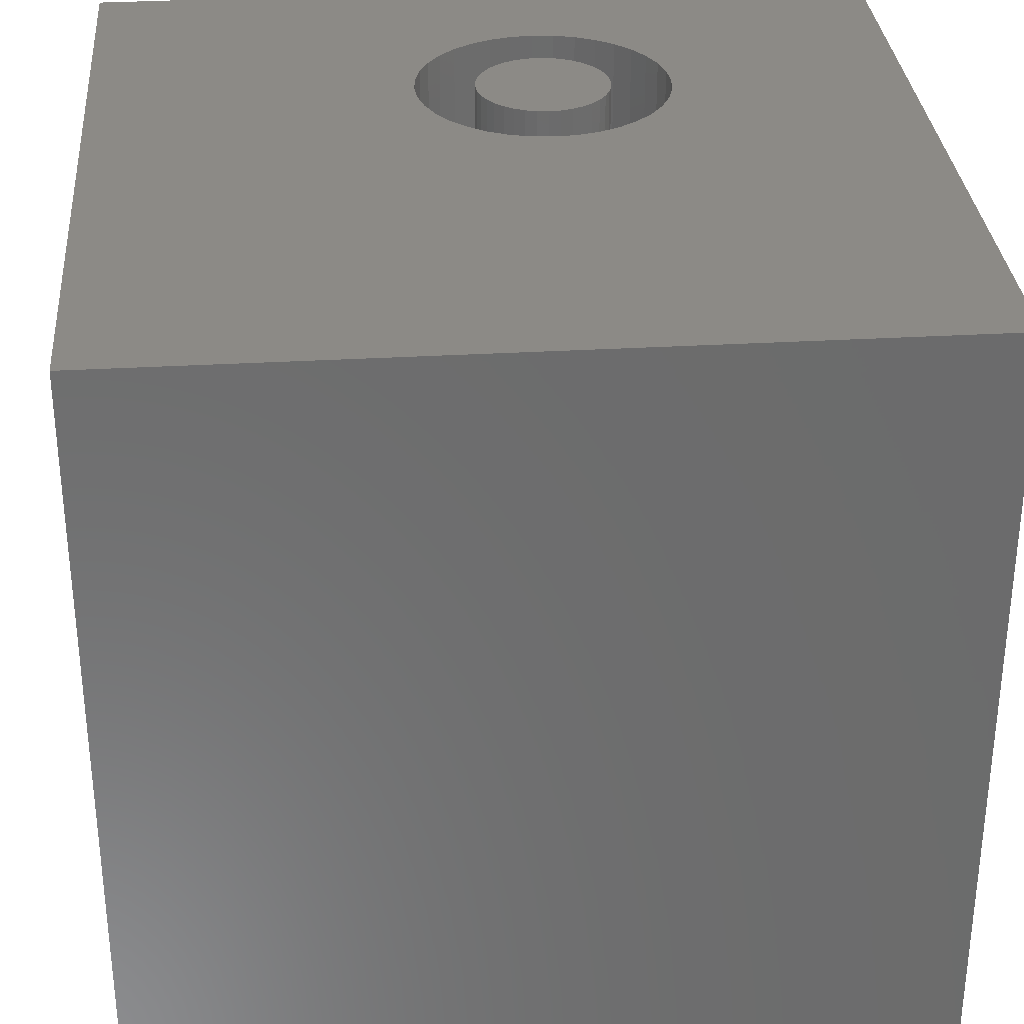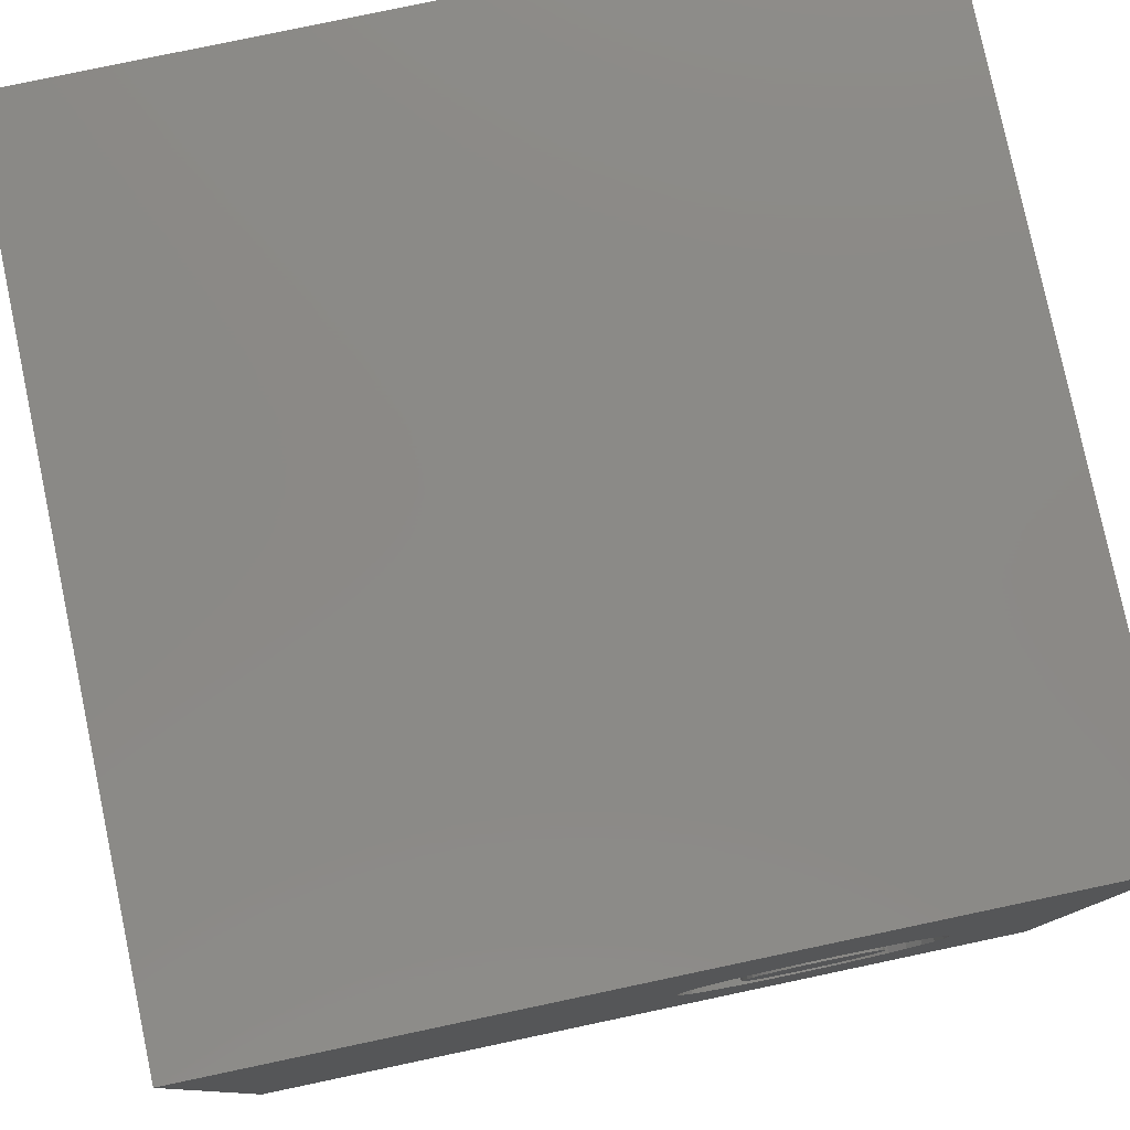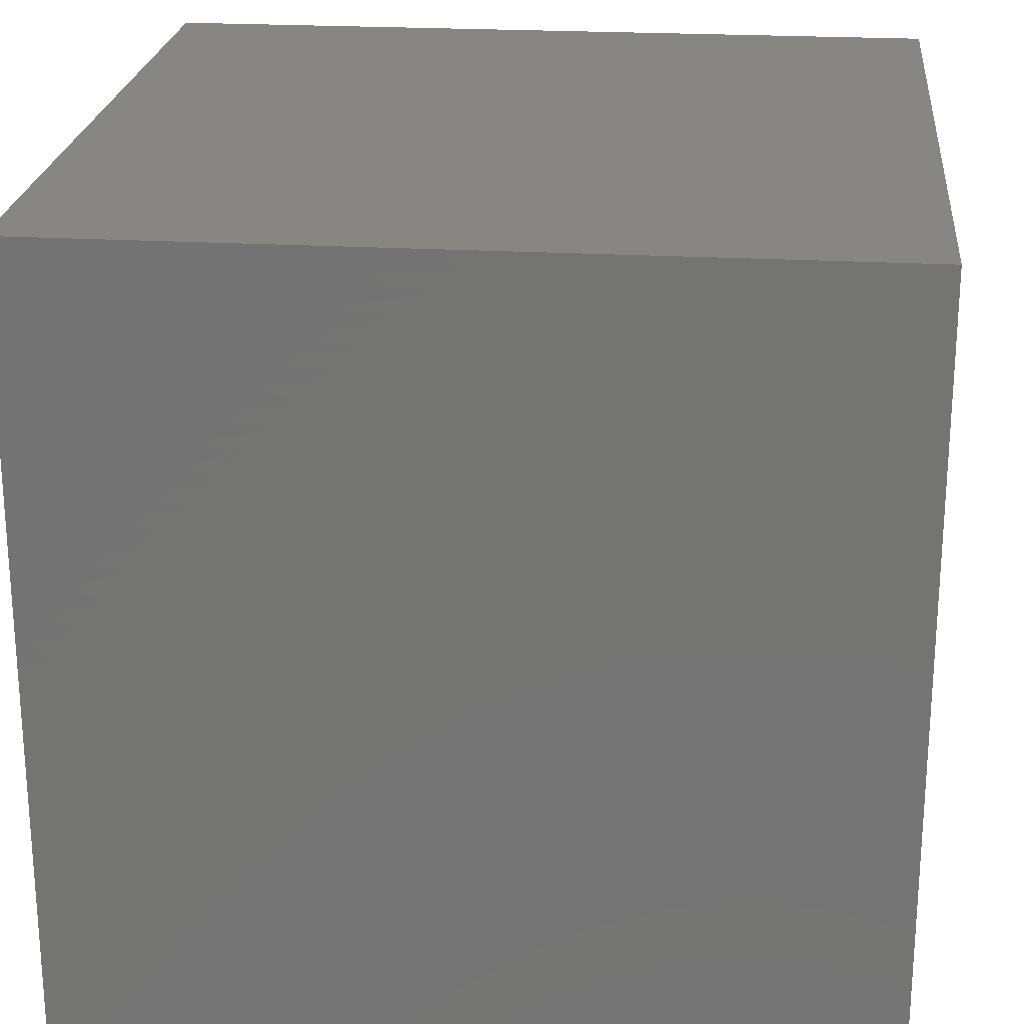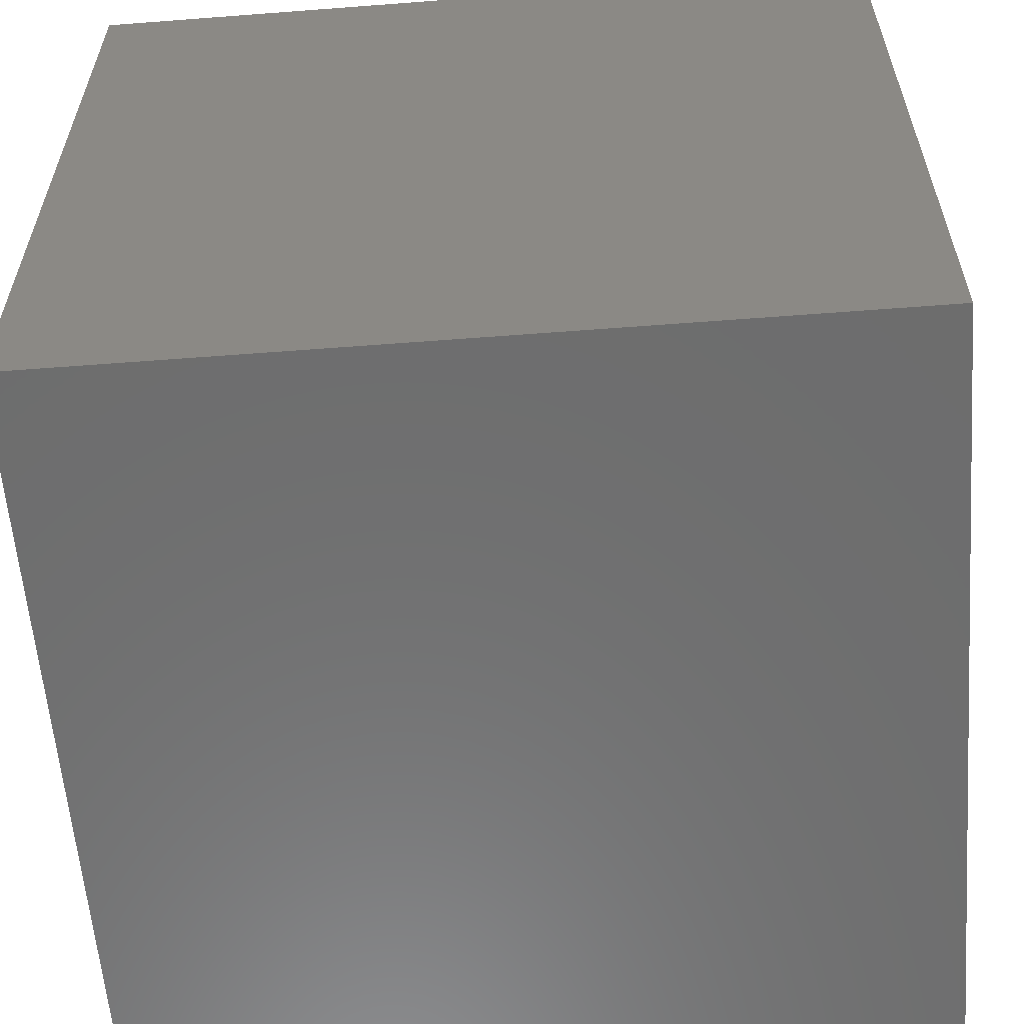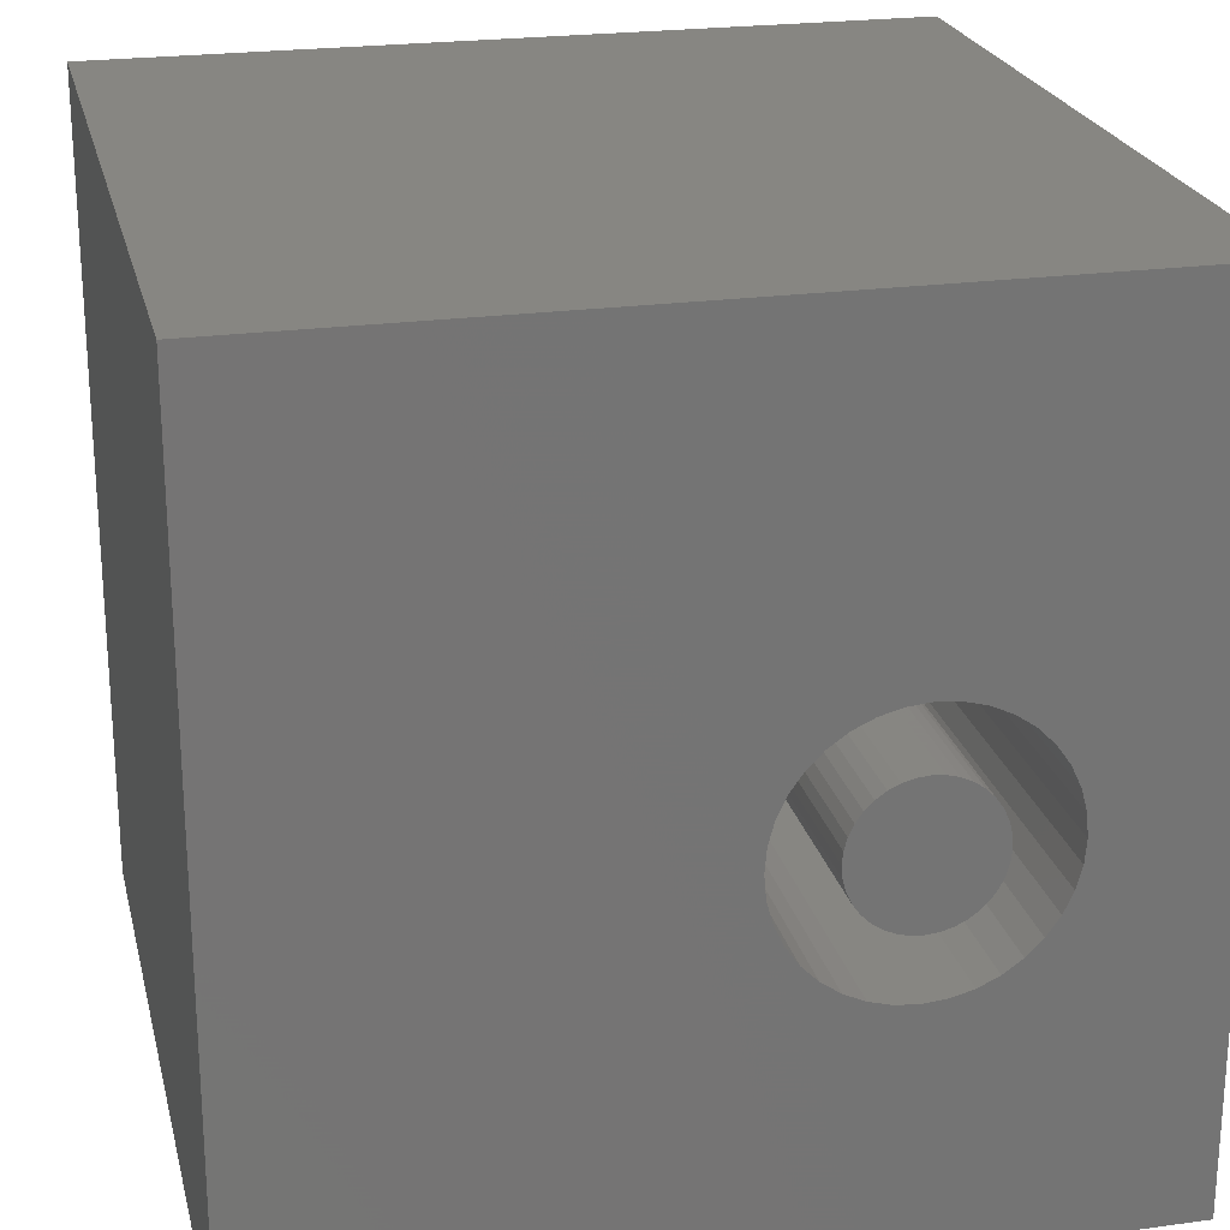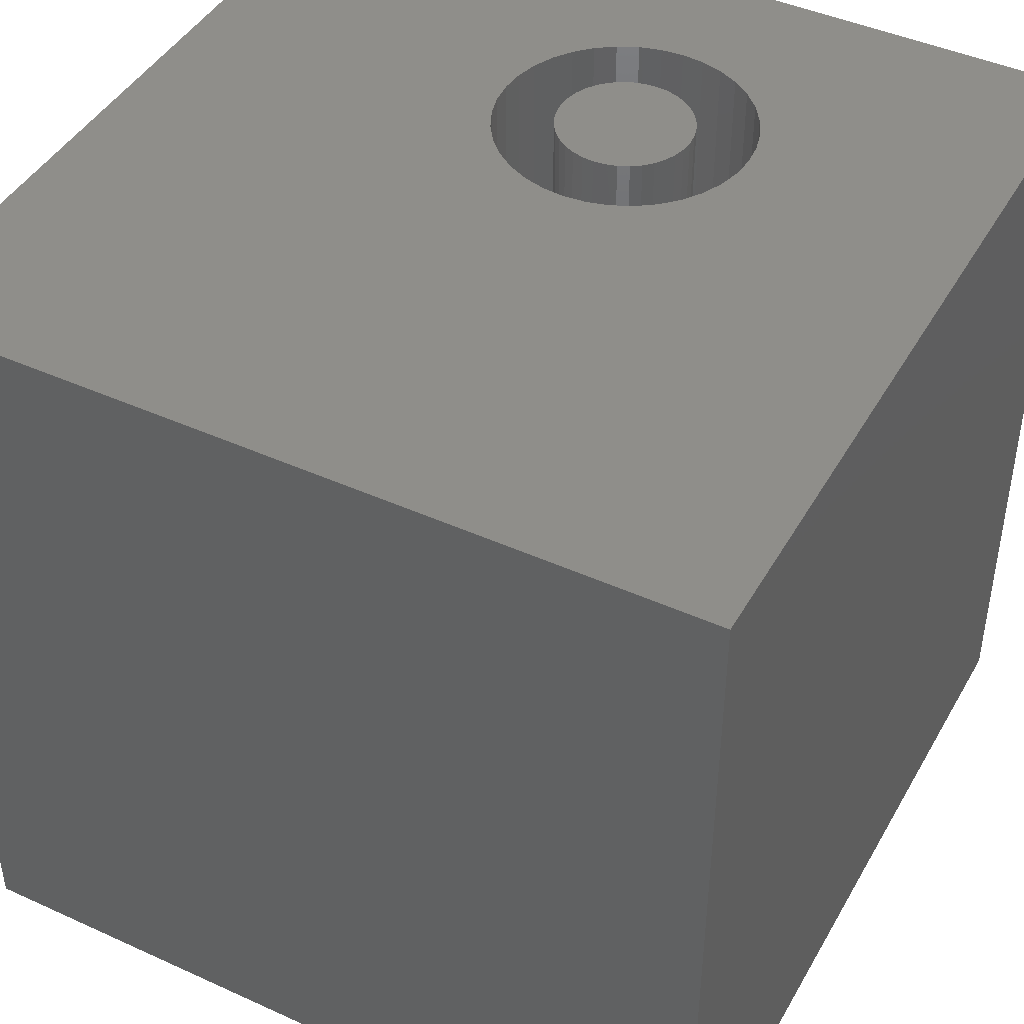
<metadata>
{"format":"stl","ext":"stl","renderer":"f3d","projection":"perspective","resolution":1024,"background":"white","views":[{"elev":31.9,"azim":-94.7,"up":"+Z"},{"elev":79.4,"azim":-11.9,"up":"+Y"},{"elev":23.0,"azim":-84.4,"up":"+Y"},{"elev":-59.4,"azim":-175.5,"up":"+Y"},{"elev":23.1,"azim":-13.1,"up":"+Y"},{"elev":44.1,"azim":-62.0,"up":"+Z"}]}
</metadata>
<code>
# stl→obj: 152 verts, 300 faces
v 0 10 10
v 0 10 0
v 0 0 10
v 0 0 0
v 7.09 6.02 10
v 7.355 5.949 10
v 10 10 10
v 7.604 5.833 10
v 7.828 5.676 10
v 8.022 5.482 10
v 8.367 4.196 10
v 10 0 10
v 8.391 4.47 10
v 8.367 4.743 10
v 5.337 5.008 10
v 5.453 5.257 10
v 8.18 5.257 10
v 8.296 5.008 10
v 8.296 3.931 10
v 8.18 3.682 10
v 8.022 3.458 10
v 7.828 3.264 10
v 7.604 3.106 10
v 7.355 2.99 10
v 5.453 3.682 10
v 5.337 3.931 10
v 5.611 5.482 10
v 5.805 5.676 10
v 6.029 5.833 10
v 6.278 5.949 10
v 6.543 6.02 10
v 6.817 6.044 10
v 6.278 2.99 10
v 6.029 3.106 10
v 5.805 3.264 10
v 5.611 3.458 10
v 5.266 4.196 10
v 5.242 4.47 10
v 5.266 4.743 10
v 7.09 2.919 10
v 6.817 2.895 10
v 6.543 2.919 10
v 10 10 0
v 10 0 0
v 8.367 4.196 4.461
v 8.391 4.47 4.461
v 8.367 4.743 4.461
v 8.296 5.008 4.461
v 8.18 5.257 4.461
v 8.022 5.482 4.461
v 7.828 5.676 4.461
v 7.604 5.833 4.461
v 7.355 5.949 4.461
v 7.09 6.02 4.461
v 6.817 6.044 4.461
v 6.543 6.02 4.461
v 6.278 5.949 4.461
v 6.029 5.833 4.461
v 5.805 5.676 4.461
v 5.611 5.482 4.461
v 5.453 5.257 4.461
v 5.337 5.008 4.461
v 5.266 4.743 4.461
v 5.242 4.47 4.461
v 5.266 4.196 4.461
v 5.337 3.931 4.461
v 5.453 3.682 4.461
v 5.611 3.458 4.461
v 5.805 3.264 4.461
v 6.029 3.106 4.461
v 6.278 2.99 4.461
v 6.543 2.919 4.461
v 6.817 2.895 4.461
v 7.09 2.919 4.461
v 7.355 2.99 4.461
v 7.604 3.106 4.461
v 7.828 3.264 4.461
v 8.022 3.458 4.461
v 8.18 3.682 4.461
v 8.296 3.931 4.461
v 7.455 5.005 4.461
v 7.352 5.108 4.461
v 7.233 5.191 4.461
v 7.102 5.253 4.461
v 6.961 5.291 4.461
v 6.817 5.303 4.461
v 6.672 5.291 4.461
v 6.531 5.253 4.461
v 6.4 5.191 4.461
v 6.281 5.108 4.461
v 6.178 5.005 4.461
v 6.095 4.886 4.461
v 6.033 4.755 4.461
v 5.996 4.614 4.461
v 5.983 4.47 4.461
v 5.996 4.325 4.461
v 6.033 4.185 4.461
v 6.095 4.053 4.461
v 6.178 3.934 4.461
v 6.281 3.831 4.461
v 6.4 3.748 4.461
v 6.531 3.686 4.461
v 6.672 3.649 4.461
v 6.817 3.636 4.461
v 6.961 3.649 4.461
v 7.102 3.686 4.461
v 7.233 3.748 4.461
v 7.352 3.831 4.461
v 7.455 3.934 4.461
v 7.538 4.053 4.461
v 7.6 4.185 4.461
v 7.637 4.325 4.461
v 7.65 4.47 4.461
v 7.637 4.614 4.461
v 7.6 4.755 4.461
v 7.538 4.886 4.461
v 7.65 4.47 10
v 7.637 4.325 10
v 7.6 4.185 10
v 7.538 4.053 10
v 7.455 3.934 10
v 7.352 3.831 10
v 7.233 3.748 10
v 7.102 3.686 10
v 6.961 3.649 10
v 6.817 3.636 10
v 6.672 3.649 10
v 6.531 3.686 10
v 6.4 3.748 10
v 6.281 3.831 10
v 6.178 3.934 10
v 6.095 4.053 10
v 6.033 4.185 10
v 5.996 4.325 10
v 5.983 4.47 10
v 5.996 4.614 10
v 6.033 4.755 10
v 6.095 4.886 10
v 6.178 5.005 10
v 6.281 5.108 10
v 6.4 5.191 10
v 6.531 5.253 10
v 6.672 5.291 10
v 6.817 5.303 10
v 6.961 5.291 10
v 7.102 5.253 10
v 7.233 5.191 10
v 7.352 5.108 10
v 7.455 5.005 10
v 7.538 4.886 10
v 7.6 4.755 10
v 7.637 4.614 10
f 1 2 3
f 3 2 4
f 5 6 7
f 6 8 7
f 7 8 9
f 7 9 10
f 11 12 13
f 13 12 7
f 13 7 14
f 1 15 16
f 10 17 7
f 7 17 18
f 7 18 14
f 11 19 12
f 12 19 20
f 12 20 21
f 21 22 12
f 12 22 23
f 12 23 24
f 25 26 3
f 16 27 1
f 1 27 28
f 1 28 29
f 29 30 1
f 1 30 31
f 1 31 7
f 7 31 32
f 7 32 5
f 3 33 34
f 34 35 3
f 3 35 36
f 3 36 25
f 26 37 3
f 3 37 38
f 3 38 1
f 1 38 39
f 1 39 15
f 24 40 12
f 12 40 41
f 12 41 3
f 3 41 42
f 3 42 33
f 43 7 44
f 44 7 12
f 2 43 4
f 4 43 44
f 7 43 1
f 1 43 2
f 44 12 4
f 4 12 3
f 45 13 46
f 46 13 14
f 46 14 47
f 47 14 18
f 47 18 48
f 48 18 17
f 48 17 49
f 49 17 10
f 49 10 50
f 50 10 9
f 50 9 51
f 51 9 8
f 51 8 52
f 52 8 6
f 52 6 53
f 53 6 5
f 53 5 54
f 54 5 32
f 54 32 55
f 55 32 31
f 55 31 56
f 56 31 30
f 56 30 57
f 57 30 29
f 57 29 58
f 58 29 28
f 58 28 59
f 59 28 27
f 59 27 60
f 60 27 16
f 60 16 61
f 61 16 15
f 61 15 62
f 62 15 39
f 62 39 63
f 63 39 38
f 63 38 64
f 64 38 37
f 64 37 65
f 65 37 26
f 65 26 66
f 66 26 25
f 66 25 67
f 67 25 36
f 67 36 68
f 68 36 35
f 68 35 69
f 69 35 34
f 69 34 70
f 70 34 33
f 70 33 71
f 71 33 42
f 71 42 72
f 72 42 41
f 72 41 73
f 73 41 40
f 73 40 74
f 74 40 24
f 74 24 75
f 75 24 23
f 75 23 76
f 76 23 22
f 76 22 77
f 77 22 21
f 77 21 78
f 78 21 20
f 78 20 79
f 79 20 19
f 79 19 80
f 80 19 11
f 80 11 45
f 45 11 13
f 81 50 82
f 82 50 51
f 82 51 83
f 83 51 52
f 83 52 84
f 84 52 53
f 84 53 85
f 85 53 54
f 85 54 86
f 86 54 55
f 86 55 87
f 87 55 56
f 87 56 88
f 88 56 57
f 88 57 89
f 89 57 58
f 89 58 90
f 90 58 59
f 90 59 91
f 91 59 60
f 91 60 92
f 92 60 61
f 92 61 93
f 93 61 62
f 93 62 94
f 94 62 63
f 94 63 95
f 95 63 64
f 95 64 96
f 96 64 65
f 96 65 97
f 97 65 66
f 97 66 98
f 98 66 67
f 98 67 99
f 99 67 68
f 99 68 100
f 100 68 69
f 100 69 101
f 101 69 70
f 101 70 102
f 102 70 71
f 102 71 103
f 103 71 72
f 103 72 104
f 104 72 73
f 104 73 105
f 105 73 74
f 105 74 106
f 106 74 75
f 106 75 107
f 107 75 76
f 107 76 108
f 108 76 77
f 108 77 109
f 109 77 78
f 109 78 110
f 110 78 79
f 110 79 111
f 111 79 80
f 111 80 112
f 112 80 45
f 112 45 113
f 113 45 46
f 113 46 114
f 114 46 47
f 114 47 115
f 115 47 48
f 115 48 116
f 116 48 49
f 116 49 81
f 81 49 50
f 114 117 113
f 113 117 118
f 113 118 112
f 112 118 119
f 112 119 111
f 111 119 120
f 111 120 110
f 110 120 121
f 110 121 109
f 109 121 122
f 109 122 108
f 108 122 123
f 108 123 107
f 107 123 124
f 107 124 106
f 106 124 125
f 106 125 105
f 105 125 126
f 105 126 104
f 104 126 127
f 104 127 103
f 103 127 128
f 103 128 102
f 102 128 129
f 102 129 101
f 101 129 130
f 101 130 100
f 100 130 131
f 100 131 99
f 99 131 132
f 99 132 98
f 98 132 133
f 98 133 97
f 97 133 134
f 97 134 96
f 96 134 135
f 96 135 95
f 95 135 136
f 95 136 94
f 94 136 137
f 94 137 93
f 93 137 138
f 93 138 92
f 92 138 139
f 92 139 91
f 91 139 140
f 91 140 90
f 90 140 141
f 90 141 89
f 89 141 142
f 89 142 88
f 88 142 143
f 88 143 87
f 87 143 144
f 87 144 86
f 86 144 145
f 86 145 85
f 85 145 146
f 85 146 84
f 84 146 147
f 84 147 83
f 83 147 148
f 83 148 82
f 82 148 149
f 82 149 81
f 81 149 150
f 81 150 116
f 116 150 151
f 116 151 115
f 115 151 152
f 115 152 114
f 114 152 117
f 150 149 133
f 133 149 148
f 145 144 137
f 126 125 133
f 133 125 124
f 133 124 123
f 120 119 133
f 133 119 118
f 133 118 117
f 117 152 133
f 133 152 151
f 133 151 150
f 145 137 146
f 146 137 136
f 146 136 135
f 148 147 133
f 133 147 146
f 133 146 134
f 134 146 135
f 128 131 129
f 129 131 130
f 133 132 126
f 126 132 131
f 126 131 127
f 127 131 128
f 123 122 133
f 133 122 121
f 133 121 120
f 143 142 144
f 144 142 141
f 144 141 140
f 140 139 144
f 144 139 138
f 144 138 137

</code>
